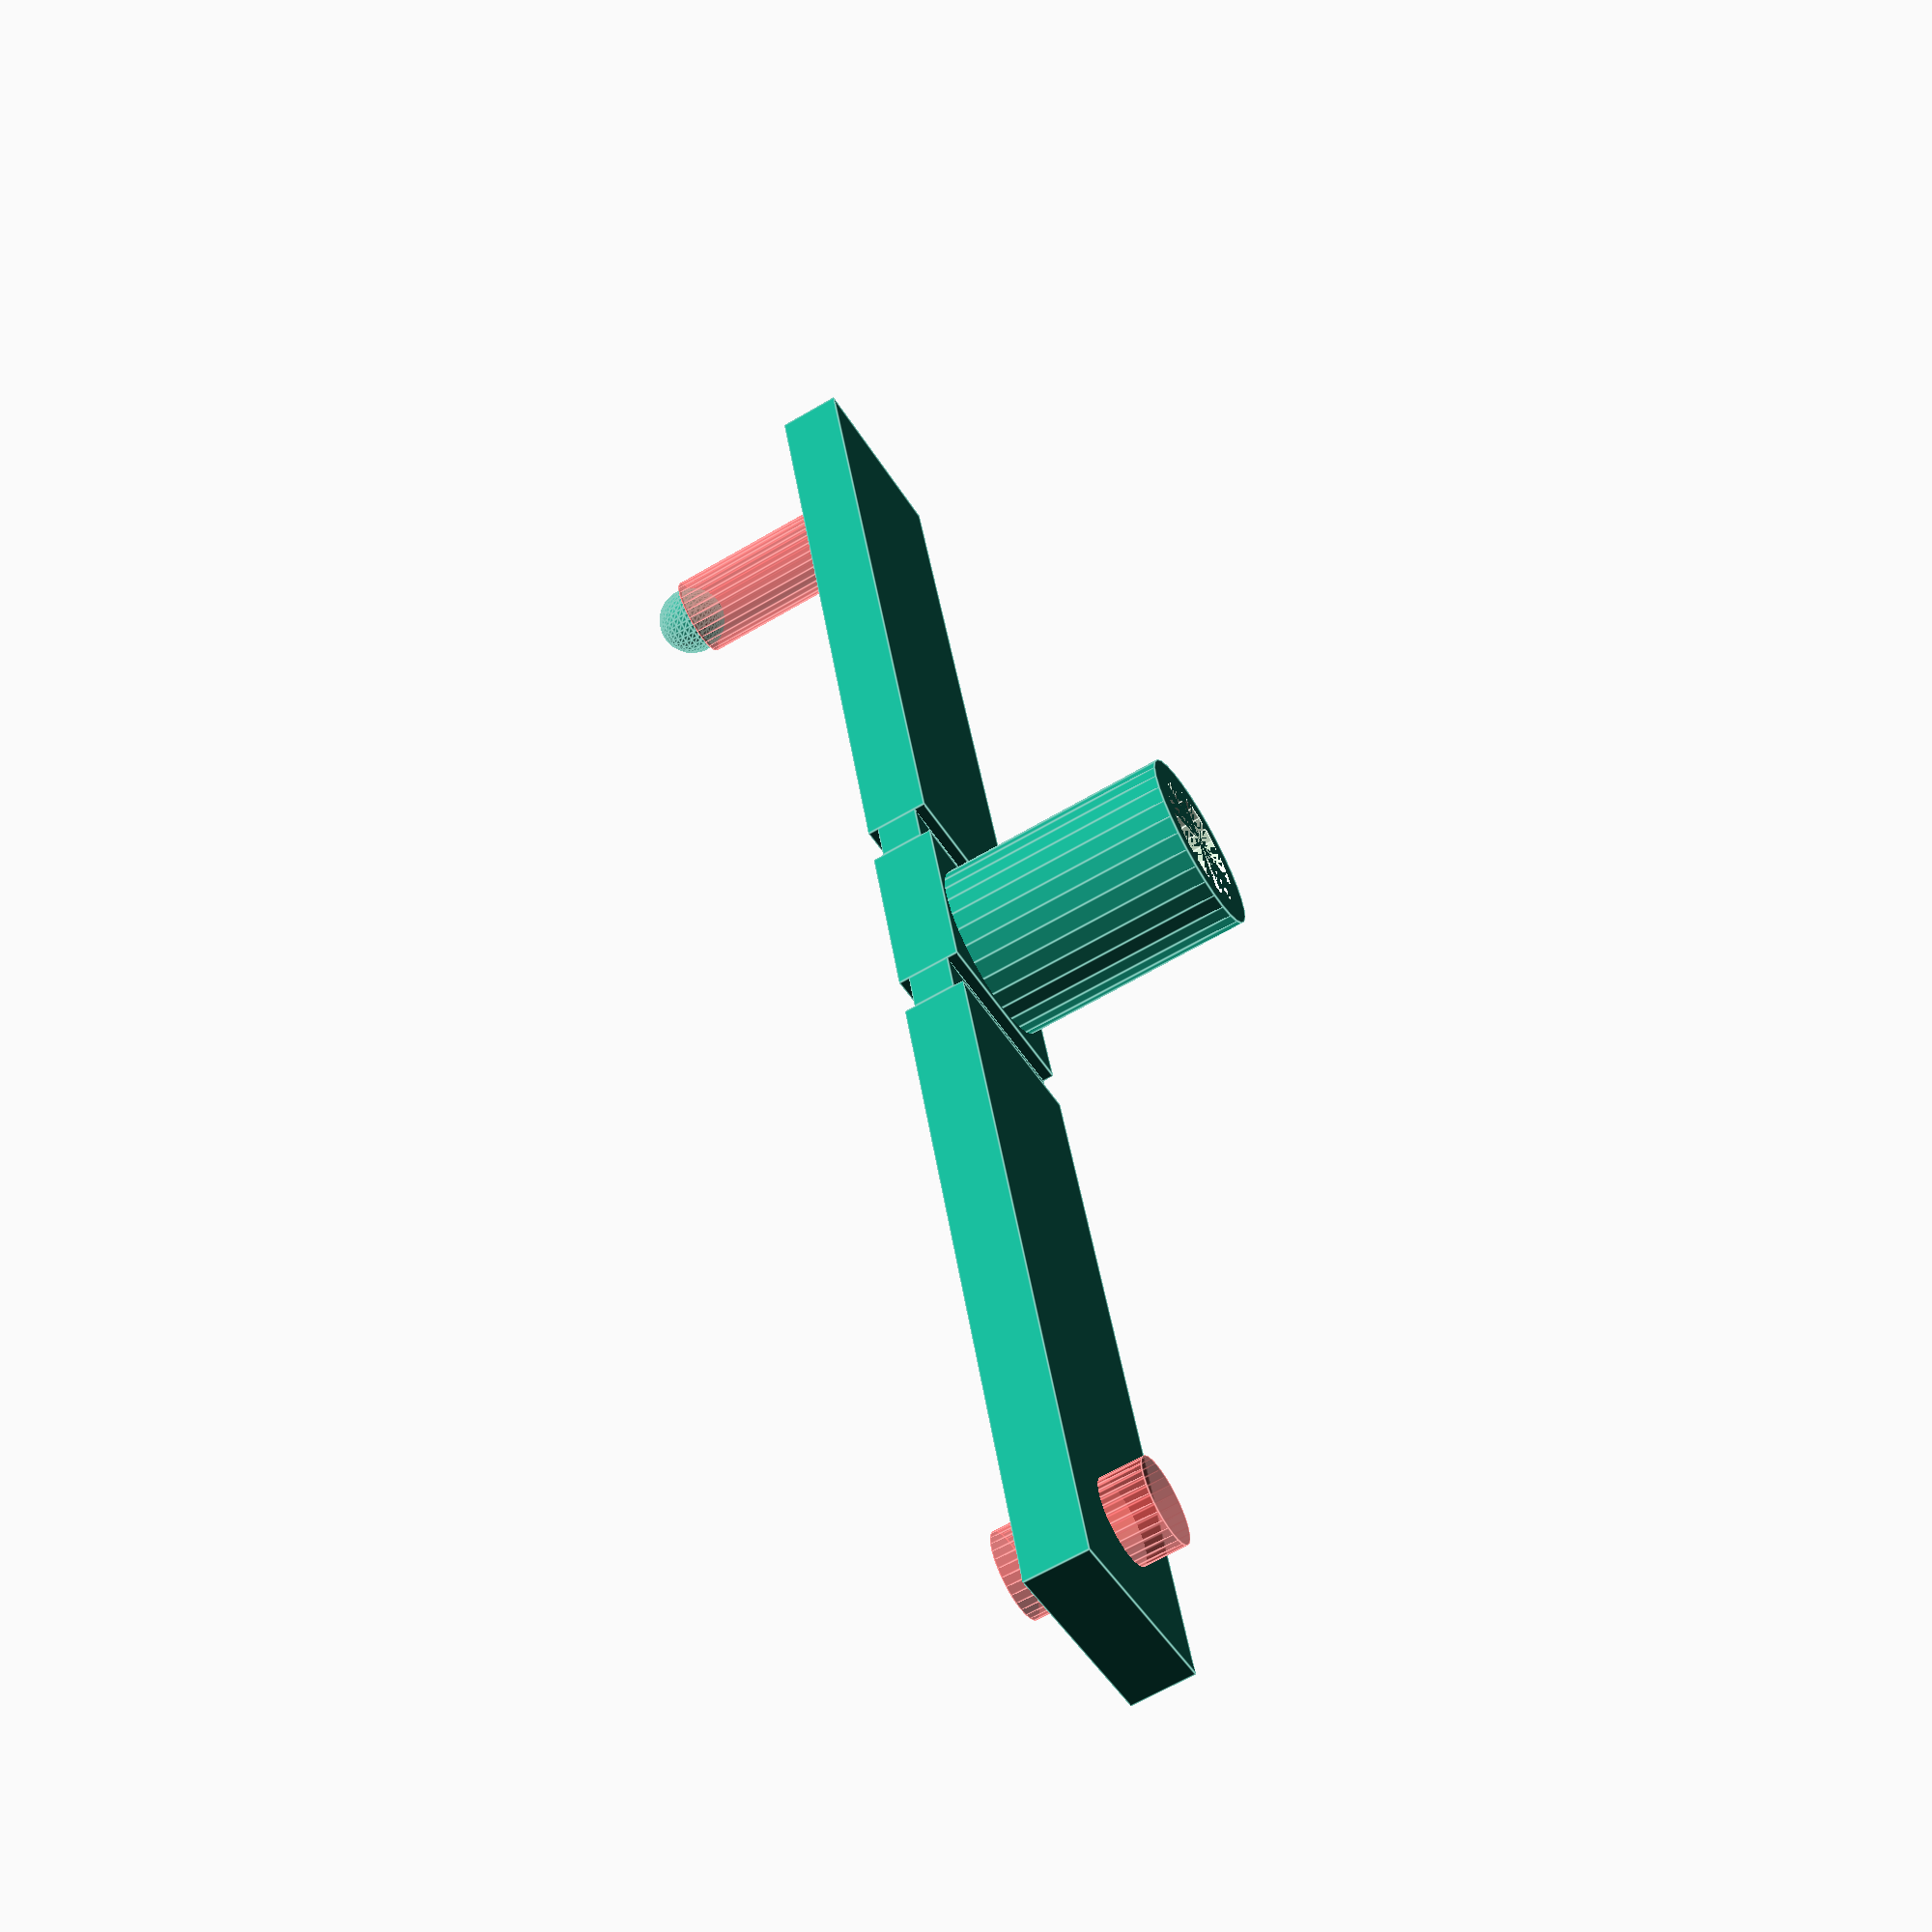
<openscad>
/* Wing Strut for the GWS E-Starter 

    Author: Linus Molteno <linus@molteno.net>
    Copyright 2016.
    License GPLv3
*/

inbetweenLength = 1;
strutWidth = 4.5;
clipLength = 35/2;
holeDi = 2;
holeSpacing = 30/2+inbetweenLength+strutWidth;
holeSpacing2 = 30/2+inbetweenLength   ;
height = 1.5;
pillarHeight = 4.3;
ballDiameter = 1.7;
$fn=31;

module inbetween() {
    translate([0,0,height-1.25])cube([strutWidth,inbetweenLength,height/1.5]);
}
cube([strutWidth,strutWidth,height]);
translate([0,strutWidth,0])inbetween();
translate([strutWidth,0,0])rotate([0,0,180])inbetween();
difference() {
	translate([0,strutWidth+(inbetweenLength),0])cube([strutWidth,clipLength,height]);
	#translate([strutWidth/2,holeSpacing,-1])cylinder(d=holeDi,h=height+2);
}
translate([strutWidth,-inbetweenLength,0])rotate([0,0,180])cube([strutWidth,clipLength,height]);
#translate([strutWidth/2,-holeSpacing2,height])cylinder(d=holeDi,h=pillarHeight);
translate([strutWidth/2,-holeSpacing2,pillarHeight+ballDiameter])sphere(d=ballDiameter);
translate([0,0,-7])difference() {
    translate([strutWidth/2,strutWidth/2,height])cylinder(d=4.2,h=6.4);
    translate([strutWidth/2,strutWidth/2,height])cylinder(d=3,h=7);
}
</openscad>
<views>
elev=244.5 azim=16.0 roll=59.4 proj=p view=edges
</views>
